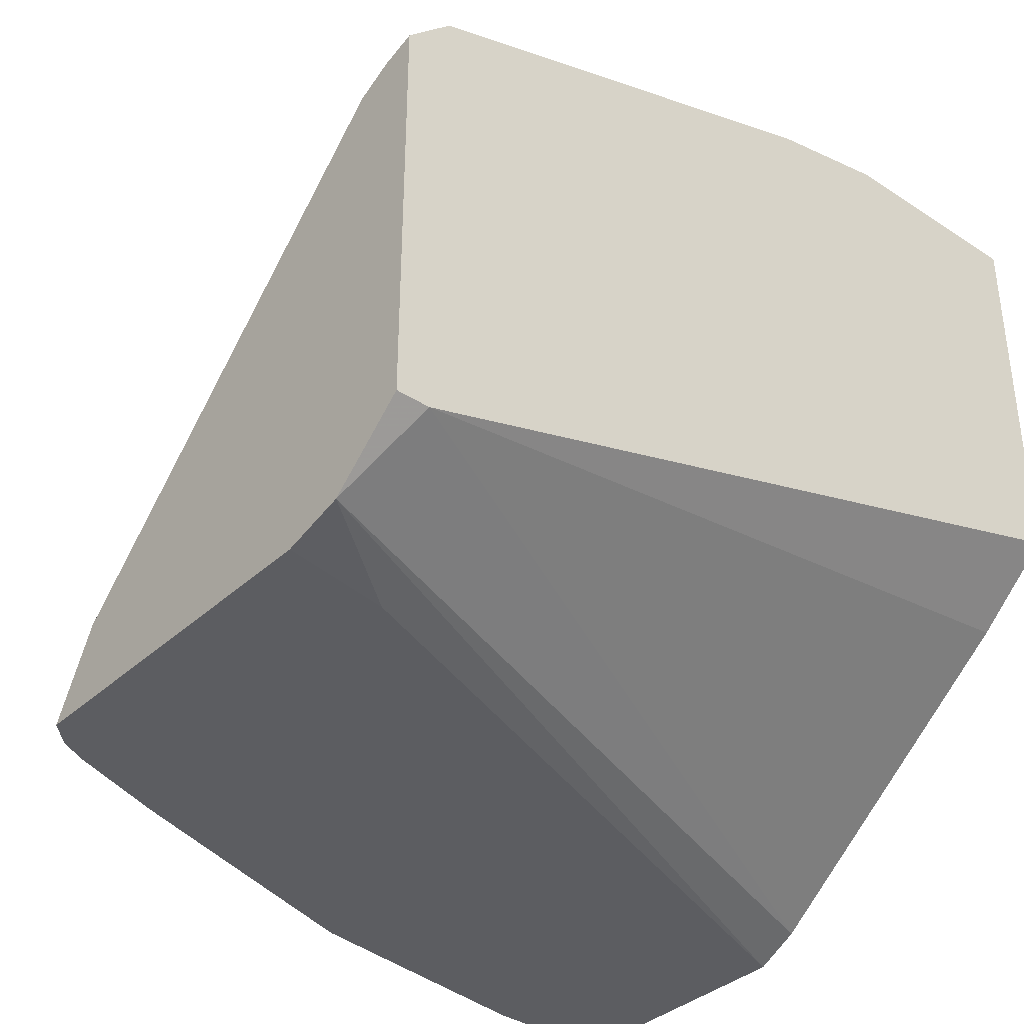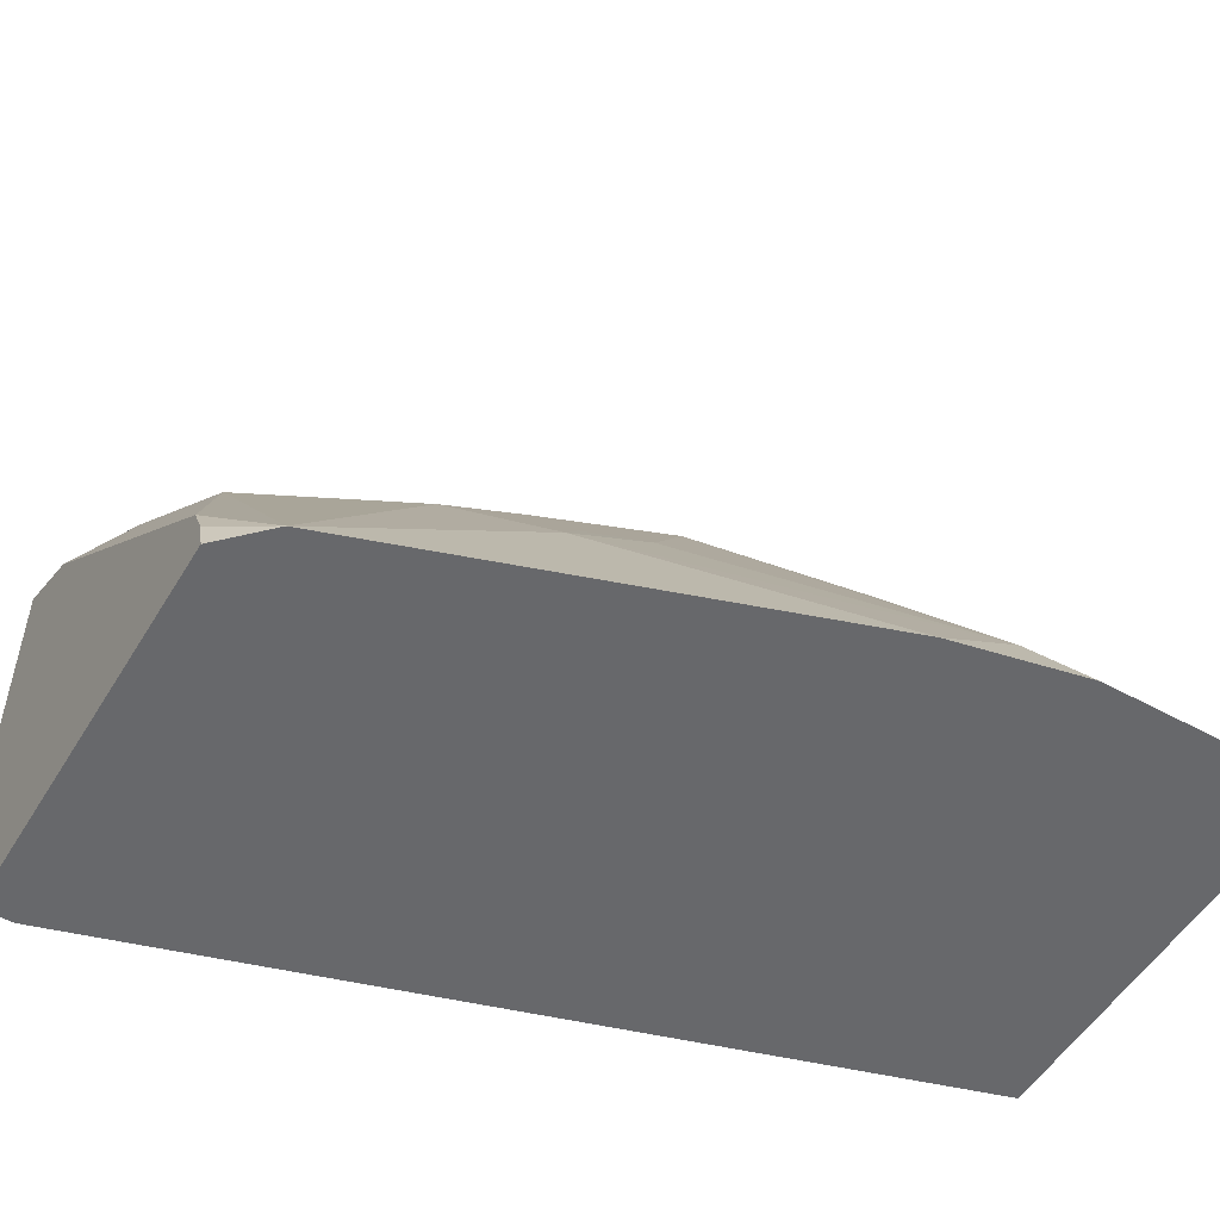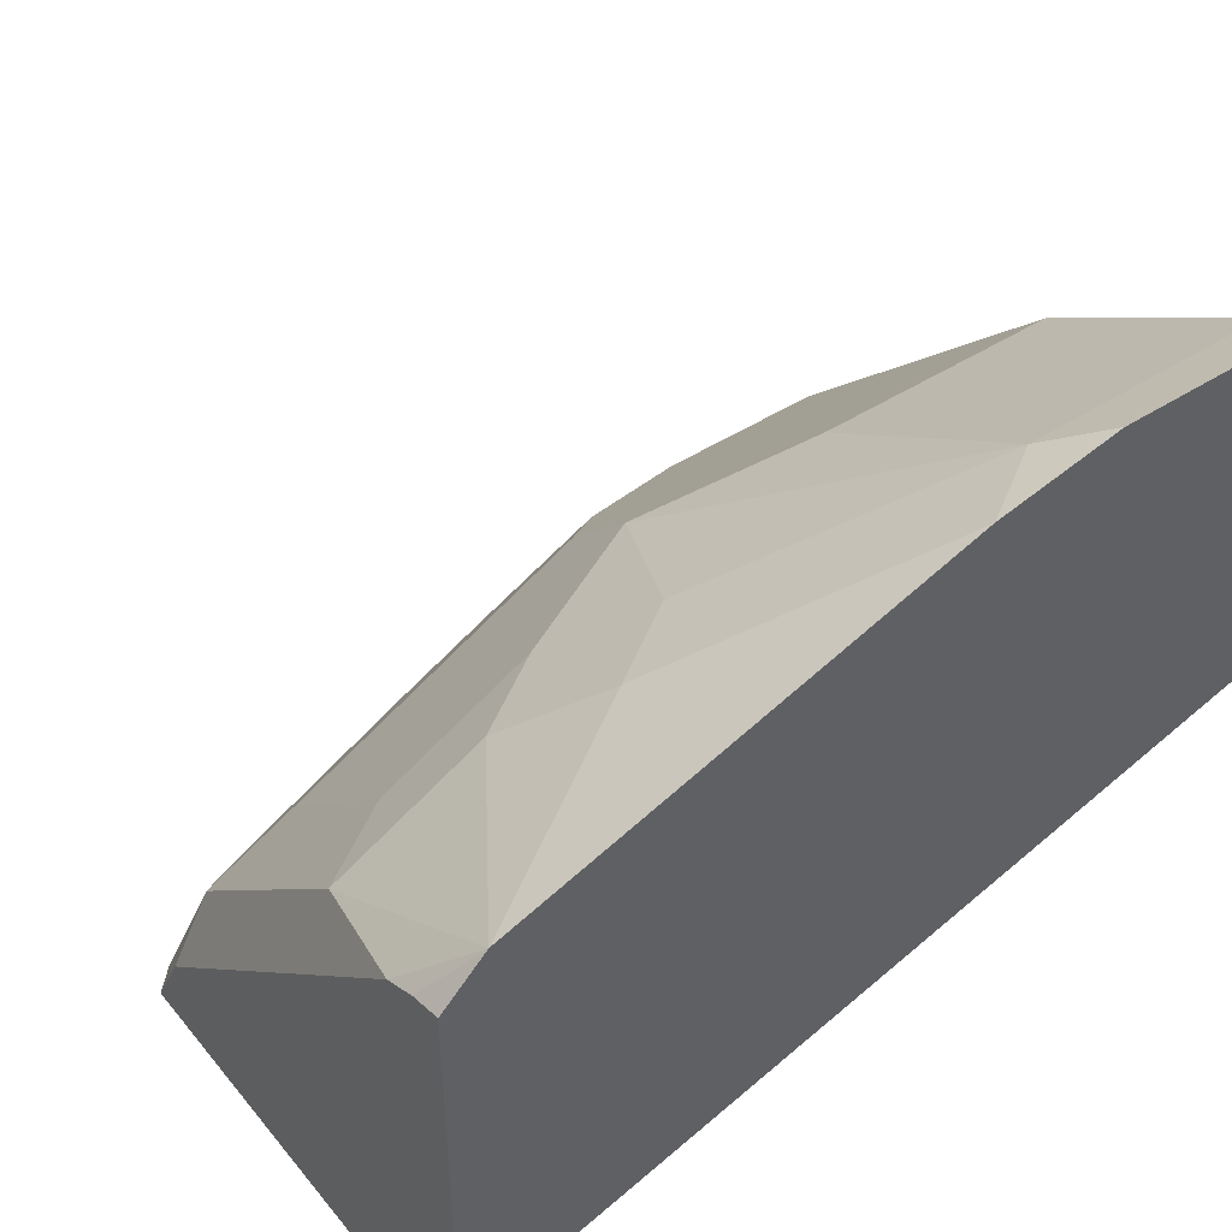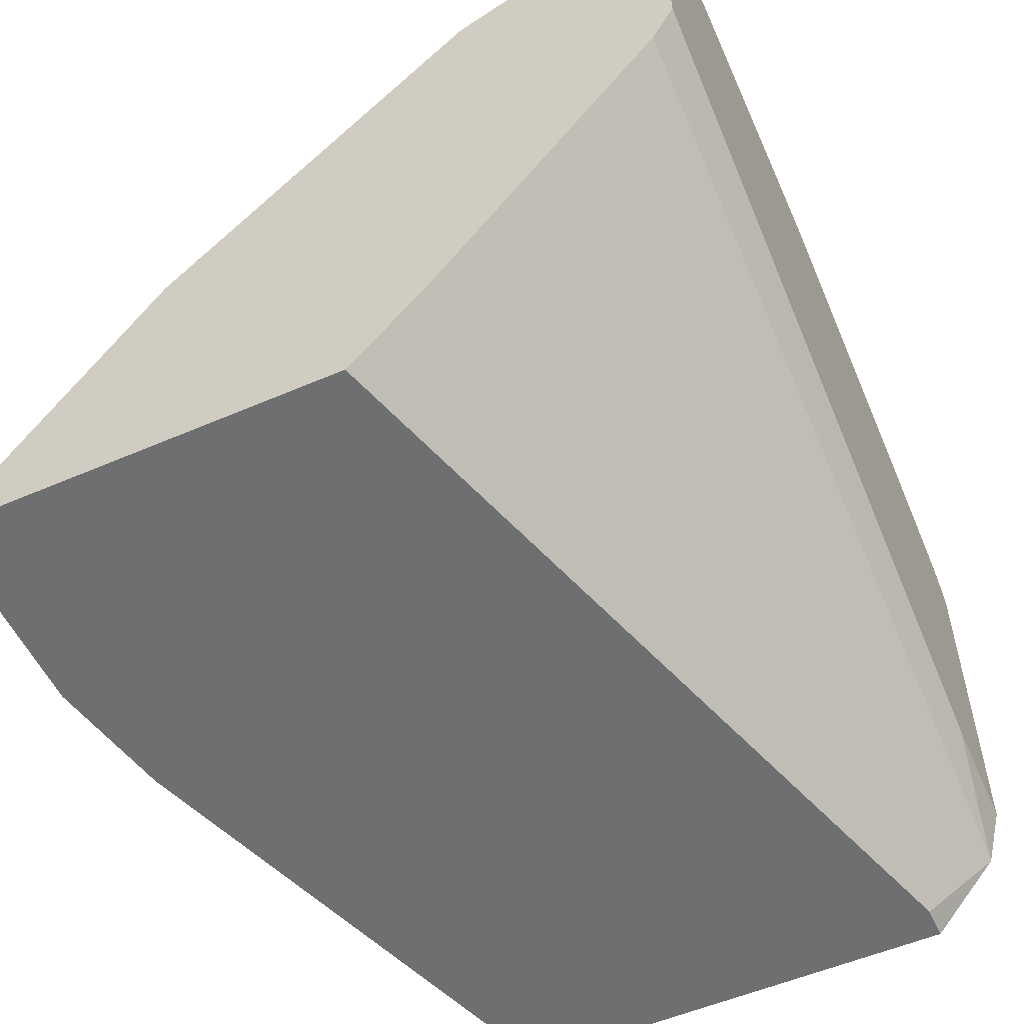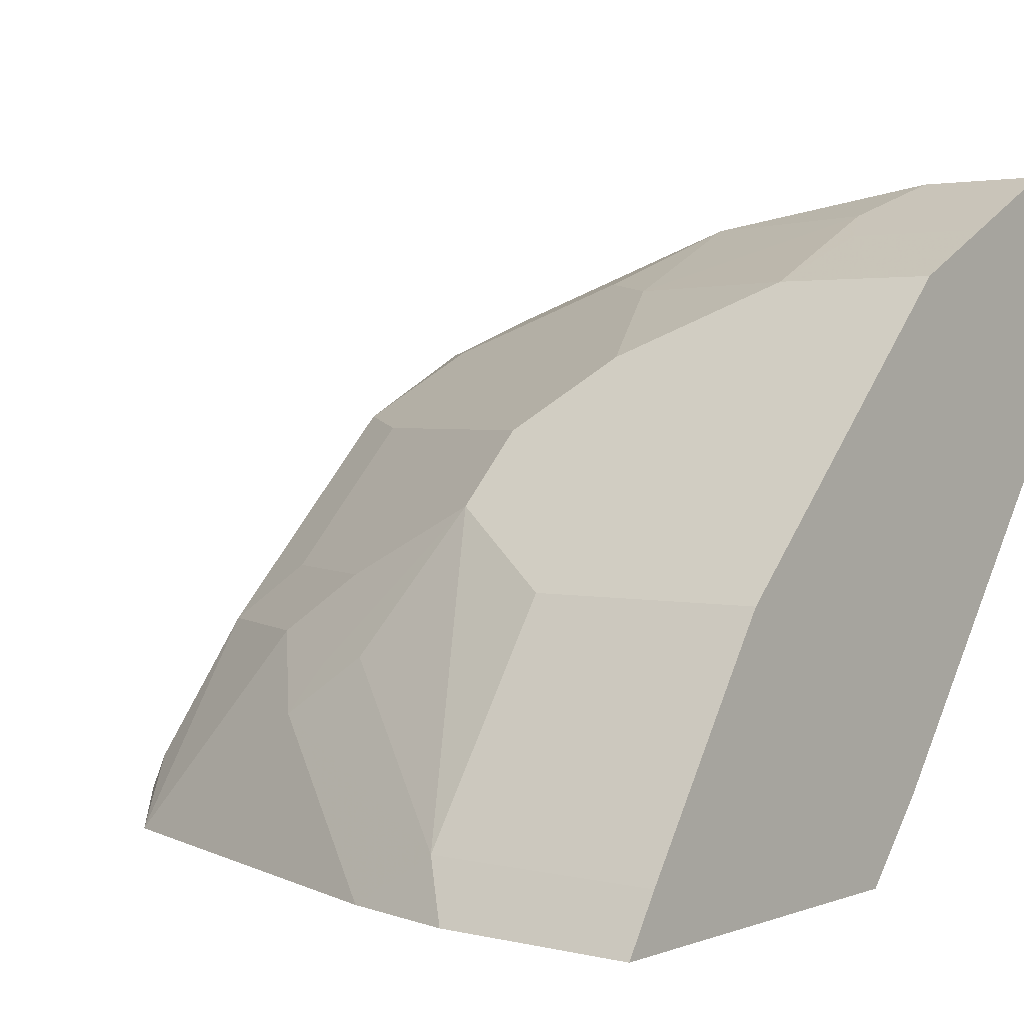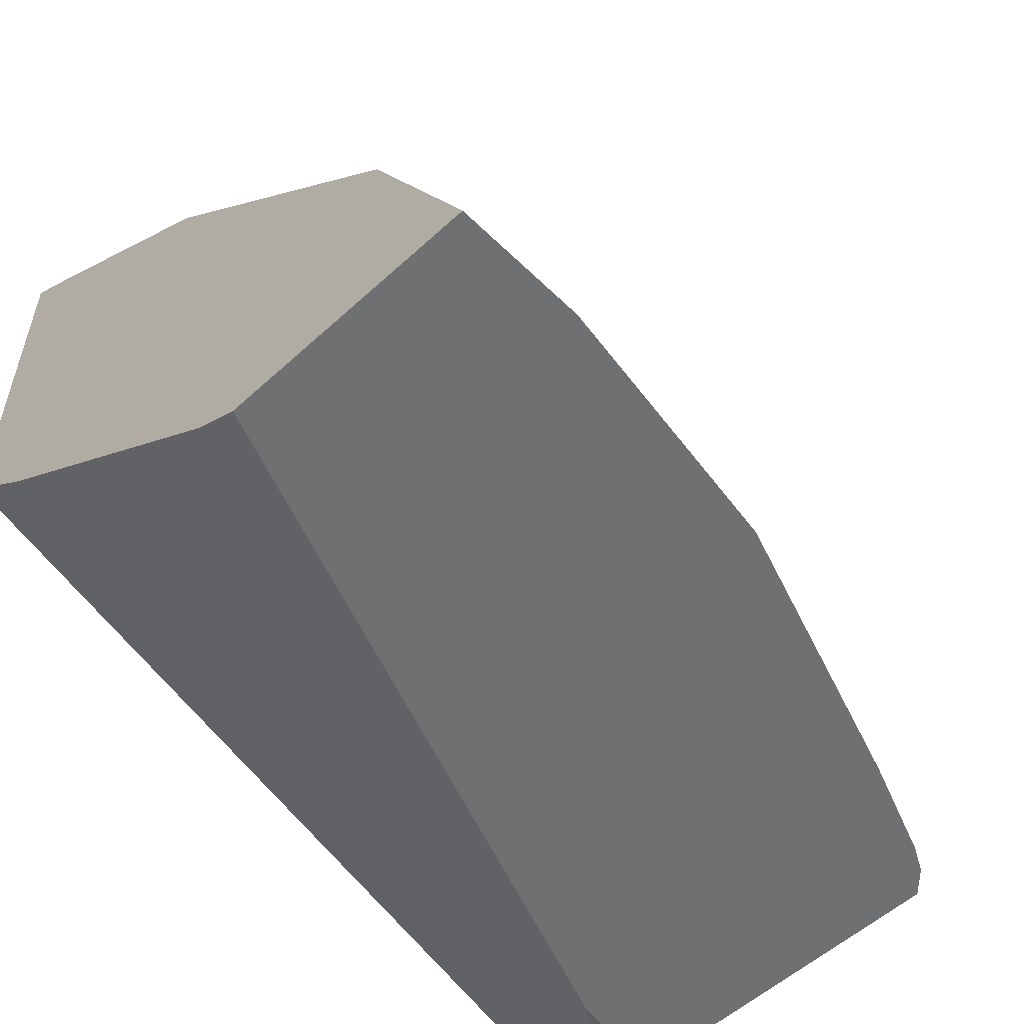
<metadata>
{"format":"obj","ext":"obj","renderer":"f3d","projection":"perspective","resolution":1024,"background":"white","views":[{"elev":-36.5,"azim":139.7,"up":"+Y"},{"elev":-52.5,"azim":149.5,"up":"+Z"},{"elev":45.5,"azim":143.3,"up":"+Y"},{"elev":-54.5,"azim":-65.4,"up":"+Z"},{"elev":2.5,"azim":-140.8,"up":"+Z"},{"elev":-54.9,"azim":-45.9,"up":"+Y"}]}
</metadata>
<code>
v 0.1024 0.3221 0.4248
v 0.1221 0.3051 0.4516
v 0.1629 0.3093 0.4248
v 0.002291 0.3221 0.4248
v 0.1221 0.2319 0.5614
v 0.1953 0.1953 0.598
v 0.2319 0.2319 0.5248
v 0.2746 0.238 0.4943
v 0.002291 0.3051 0.4516
v 0.3826 0.2361 0.4248
v 0.002291 0.1312 0.4248
v 0.002291 0.2319 0.5614
v 0.08544 0.08546 0.7078
v 0.1587 0.1221 0.6712
v 0.1953 0.1586 0.6346
v 0.2685 0.1221 0.6346
v 0.3417 0.08546 0.6346
v 0.2685 0.1953 0.5614
v 0.2624 0.2258 0.5187
v 0.3112 0.2014 0.5309
v 0.3844 0.1647 0.5309
v 0.4043 0.2014 0.4577
v 0.4043 0.2097 0.4409
v 0.4043 0.2144 0.4248
v 0.002291 0.09765 0.4638
v 0.002488 0.1312 0.4248
v 0.002291 0.08546 0.7078
v 0.07324 0.03664 0.7322
v 0.08544 0.01223 0.7444
v 0.1953 0.04883 0.7078
v 0.238 0.01834 0.7139
v 0.238 0.1282 0.6407
v 0.3478 0.01834 0.6773
v 0.3844 0.05494 0.6407
v 0.3844 0.1282 0.5675
v 0.3417 0.1221 0.598
v 0.3417 0.1586 0.5614
v 0.4043 0.1481 0.511
v 0.4043 0.01645 0.4248
v 0.002291 -0.01218 0.6102
v 0.3881 0.01645 0.4248
v 0.002291 0.03664 0.7322
v 0.06636 -0.02285 0.762
v 0.1945 -0.02285 0.7437
v 0.3318 -0.02285 0.6979
v 0.3844 -0.01829 0.6773
v 0.3043 -0.02285 0.7071
v 0.3935 -0.02285 0.6728
v 0.4043 0.01834 0.6407
v 0.4043 0.1083 0.5508
v 0.4043 -0.01495 0.461
v 0.002291 -0.02285 0.6315
v 0.002291 -0.02285 0.762
v 0.3799 -0.02285 0.6796
v 0.3898 -0.02285 0.6746
v 0.4043 -0.02285 0.662
v 0.4043 -0.02285 0.4905
v 0.3523 -0.02285 0.4988
f 25 26 41
f 25 41 40
f 28 43 29
f 28 42 53
f 29 44 30
f 29 43 44
f 30 44 31
f 31 44 47
f 22 35 38
f 31 47 33
f 28 53 43
f 22 24 23
f 21 35 22
f 22 51 39
f 22 57 51
f 22 56 57
f 22 49 56
f 22 50 49
f 22 38 50
f 21 37 35
f 18 21 20
f 18 37 21
f 18 36 37
f 18 20 19
f 31 33 32
f 22 39 24
f 33 45 46
f 43 55 54
f 33 47 45
f 17 32 33
f 51 58 52
f 51 57 58
f 48 56 49
f 46 55 48
f 46 54 55
f 45 54 46
f 43 47 44
f 43 45 47
f 43 54 45
f 43 48 55
f 43 56 48
f 43 57 56
f 43 58 57
f 43 52 58
f 43 53 52
f 40 51 52
f 40 41 51
f 39 51 41
f 35 37 36
f 35 50 38
f 34 50 35
f 34 49 50
f 34 48 49
f 34 46 48
f 33 46 34
f 17 36 18
f 1 10 24
f 17 34 35
f 4 12 9
f 4 27 12
f 4 42 27
f 4 53 42
f 4 52 53
f 4 40 52
f 4 25 40
f 4 11 25
f 3 8 10
f 2 12 5
f 2 9 12
f 5 12 27
f 2 8 3
f 2 6 7
f 2 5 6
f 1 9 2
f 1 4 9
f 1 26 11
f 1 41 26
f 1 39 41
f 1 24 39
f 1 3 10
f 1 2 3
f 17 35 36
f 2 7 8
f 5 27 13
f 1 11 4
f 5 14 6
f 5 13 14
f 17 33 34
f 16 32 17
f 15 32 16
f 14 32 15
f 14 30 31
f 13 30 14
f 13 29 30
f 13 28 29
f 13 42 28
f 13 27 42
f 11 26 25
f 14 31 32
f 10 22 23
f 10 21 22
f 10 20 21
f 8 20 10
f 8 19 20
f 7 19 8
f 6 14 15
f 6 19 7
f 6 15 16
f 6 18 19
f 6 17 18
f 6 16 17
f 10 23 24

</code>
